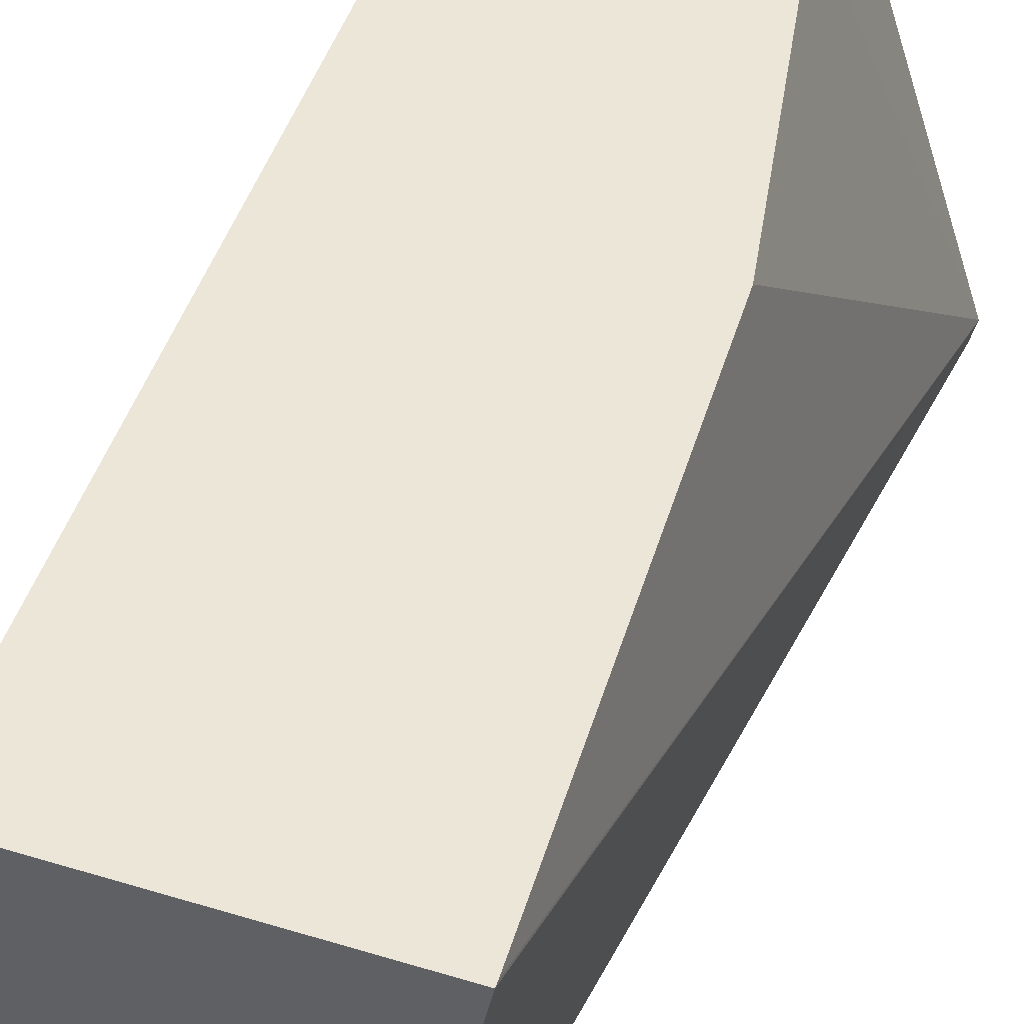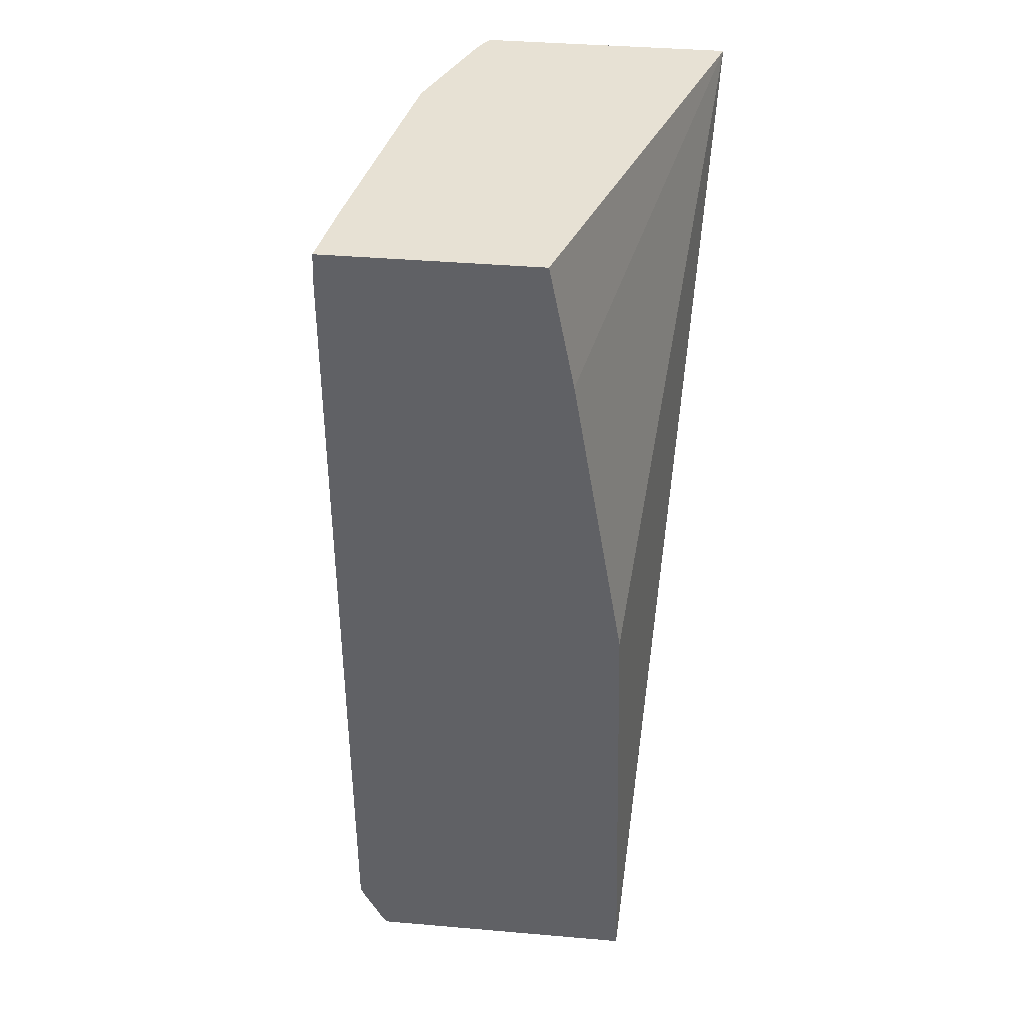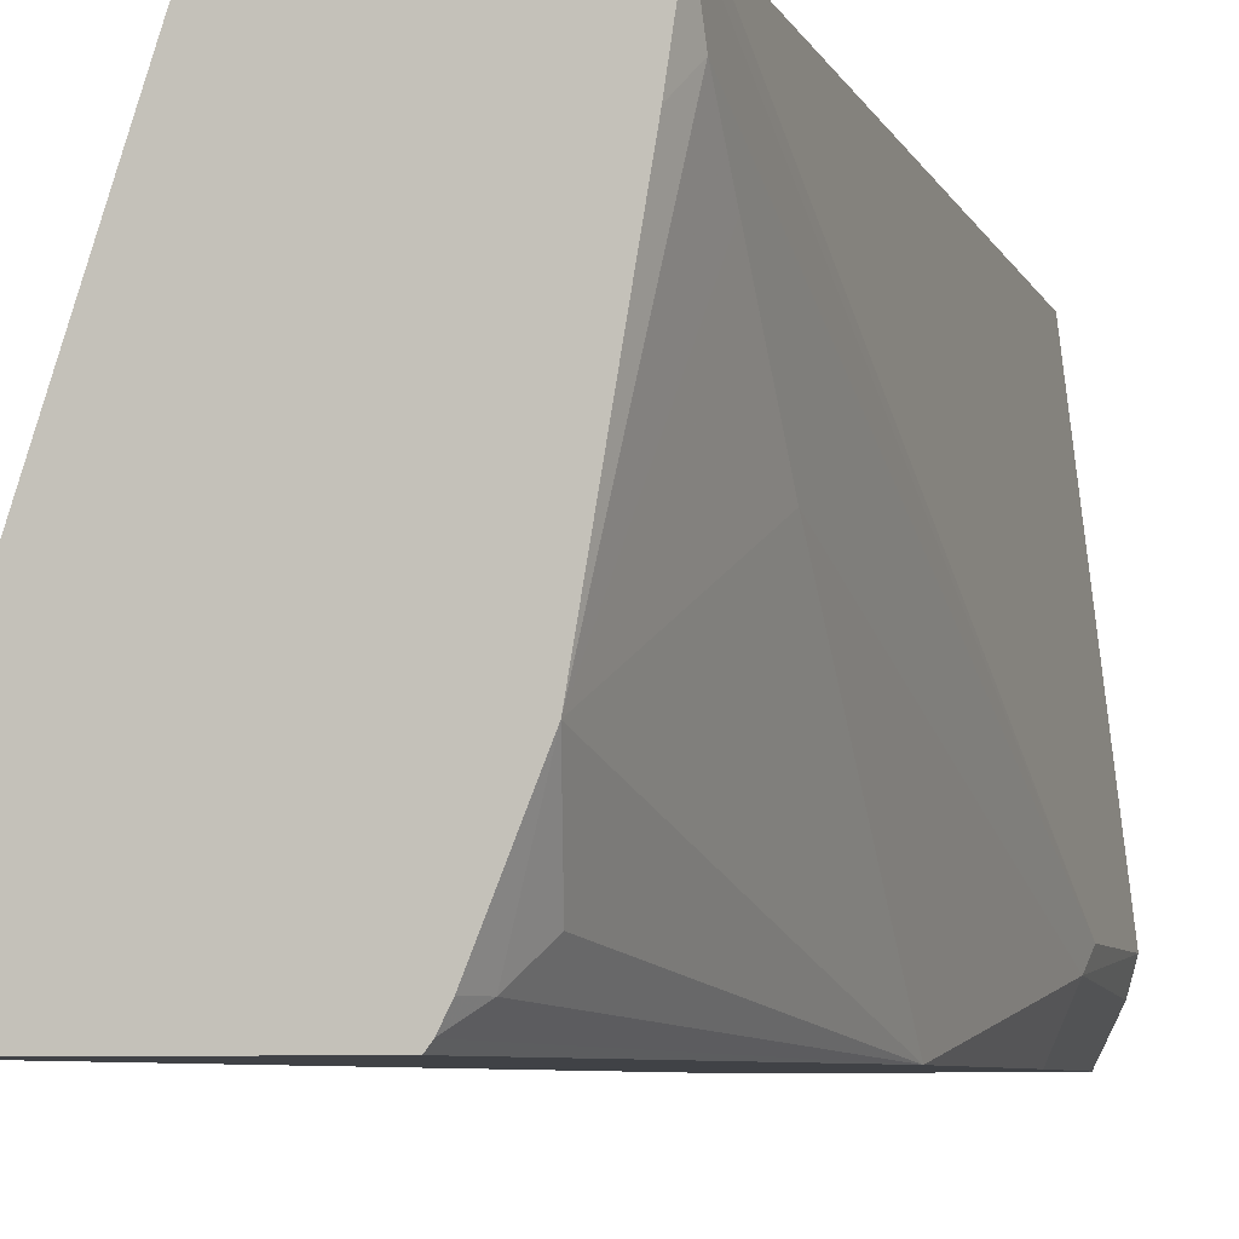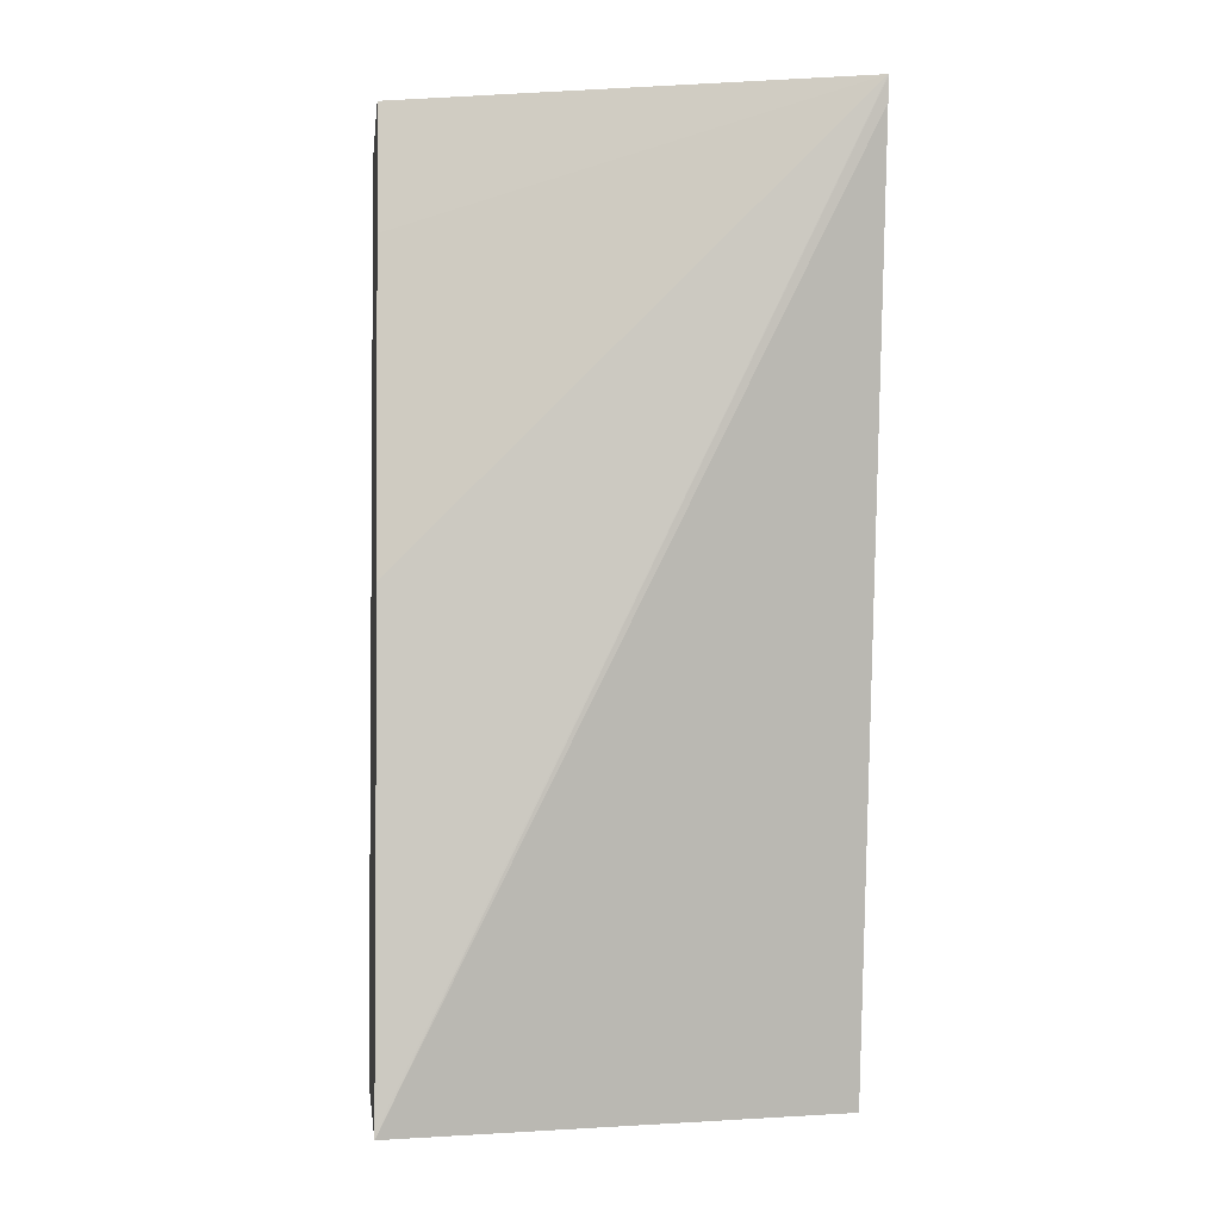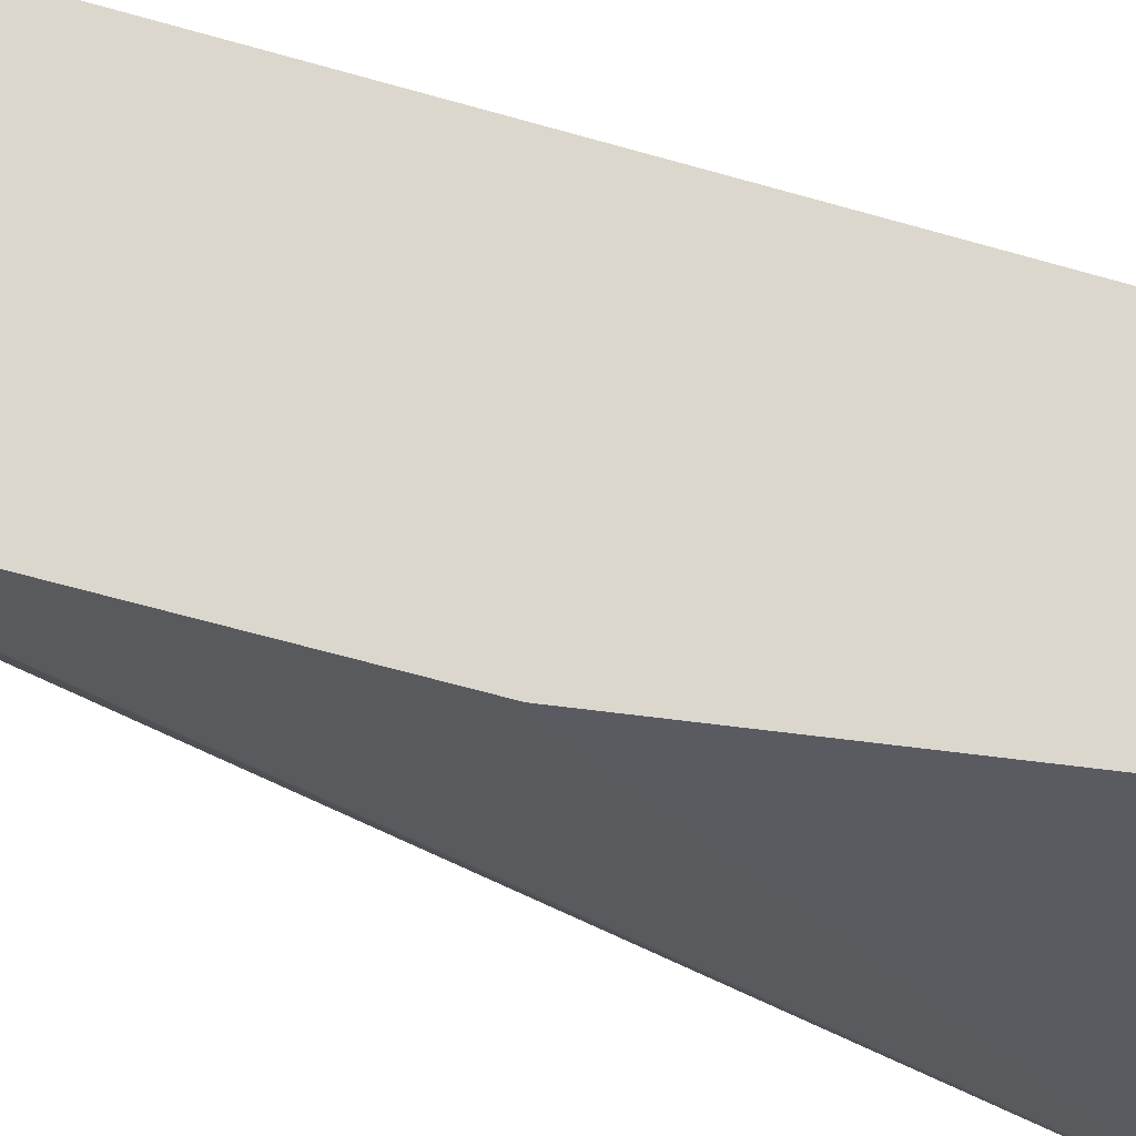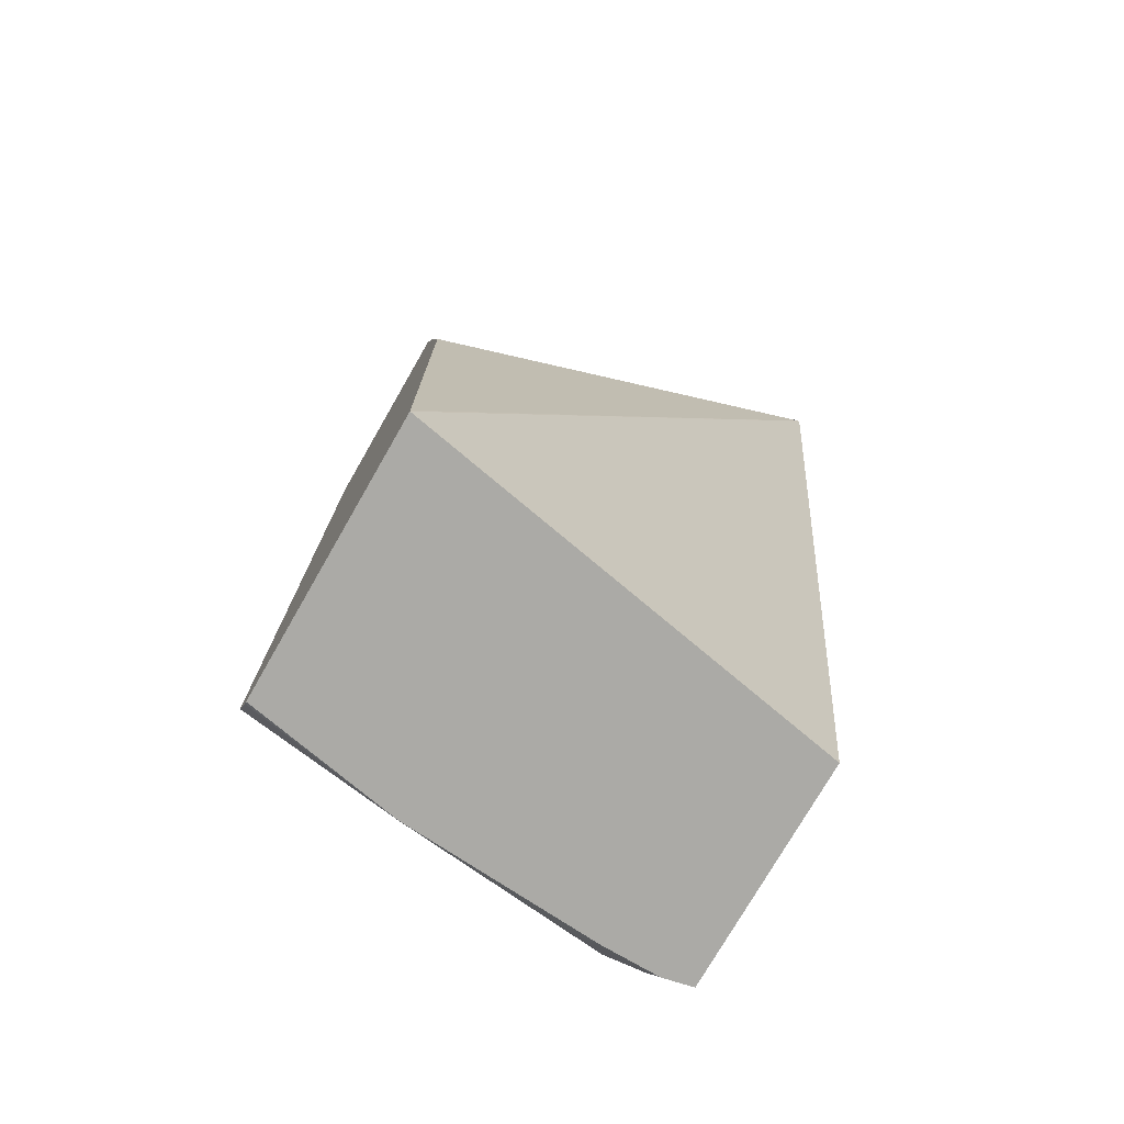
<metadata>
{"format":"obj","ext":"obj","renderer":"f3d","projection":"perspective","resolution":1024,"background":"white","views":[{"elev":49.1,"azim":-161.4,"up":"+Y"},{"elev":39.4,"azim":-173.9,"up":"+Z"},{"elev":-6.5,"azim":15.2,"up":"+Y"},{"elev":-2.5,"azim":-97.0,"up":"+Z"},{"elev":73.3,"azim":-73.7,"up":"+Y"},{"elev":-75.8,"azim":-119.9,"up":"+Z"}]}
</metadata>
<code>
v 0.2994 -0.02047 -0.6009
v 0.1991 -0.02047 -0.6009
v 0.3007 -0.02047 -0.5992
v 0.3097 -0.0776 -0.6009
v 0.2282 -0.1827 -0.6009
v 0.1808 -0.1827 -0.2711
v 0.1801 -0.1827 -0.2627
v 0.1801 -0.1827 -0.2621
v 0.1991 -0.02047 -0.5992
v 0.3087 -0.02047 -0.5832
v 0.3195 -0.1452 -0.5907
v 0.3144 -0.1504 -0.6009
v 0.3096 -0.02047 -0.581
v 0.326 -0.1581 -0.5777
v 0.3121 -0.1827 -0.6009
v 0.2702 -0.1827 -0.2621
v 0.2324 -0.02047 -0.2621
v 0.2233 -0.02047 -0.3088
v 0.2039 -0.02047 -0.4249
v 0.3145 -0.1713 -0.6009
v 0.3099 -0.02047 -0.5799
v 0.3228 -0.1678 -0.581
v 0.3195 -0.1694 -0.5907
v 0.3145 -0.1719 -0.6009
v 0.326 -0.1581 -0.5196
v 0.3244 -0.1646 -0.5132
v 0.3123 -0.1827 -0.6003
v 0.3099 -0.1827 -0.4261
v 0.272 -0.1803 -0.2621
v 0.3094 -0.02047 -0.2621
v 0.3099 -0.02047 -0.2711
v 0.3163 -0.1807 -0.581
v 0.3099 -0.03874 -0.2711
v 0.3099 -0.05811 -0.2905
v 0.3099 -0.09684 -0.3292
v 0.314 -0.1827 -0.4951
v 0.3153 -0.1827 -0.5199
v 0.3163 -0.1807 -0.5229
v 0.3153 -0.1827 -0.581
v 0.2905 -0.1356 -0.2621
v 0.2856 -0.1646 -0.2808
v 0.2784 -0.1743 -0.2711
v 0.275 -0.1743 -0.2621
v 0.3053 -0.0478 -0.2621
f 25 30 33
f 25 31 30
f 15 24 23
f 22 26 32
f 22 32 27
f 16 28 29
f 15 22 27
f 15 23 22
f 14 24 20
f 14 25 26
f 14 31 25
f 14 21 31
f 14 23 24
f 13 21 14
f 11 14 20
f 25 33 34
f 11 20 12
f 14 26 22
f 25 34 35
f 29 42 43
f 26 36 37
f 8 19 9
f 40 42 41
f 40 43 42
f 34 40 35
f 33 40 34
f 33 44 40
f 32 37 39
f 32 38 37
f 25 35 26
f 30 44 33
f 28 41 42
f 28 40 41
f 28 35 40
f 27 32 39
f 26 28 36
f 26 35 28
f 26 38 32
f 26 37 38
f 28 42 29
f 8 18 19
f 14 22 23
f 8 30 17
f 2 5 6
f 1 5 2
f 1 15 5
f 1 24 15
f 1 20 24
f 1 12 20
f 1 4 12
f 1 3 4
f 2 6 7
f 1 10 3
f 1 21 13
f 1 30 31
f 1 17 30
f 1 18 17
f 1 19 18
f 1 9 19
f 1 2 9
f 8 17 18
f 1 13 10
f 2 7 8
f 1 31 21
f 3 10 4
f 8 40 44
f 8 43 40
f 8 29 43
f 8 44 30
f 8 16 29
f 5 7 6
f 5 16 8
f 5 28 16
f 5 8 7
f 5 37 36
f 5 39 37
f 5 27 39
f 5 15 27
f 4 14 11
f 4 13 14
f 4 10 13
f 4 11 12
f 5 36 28
f 2 8 9

</code>
